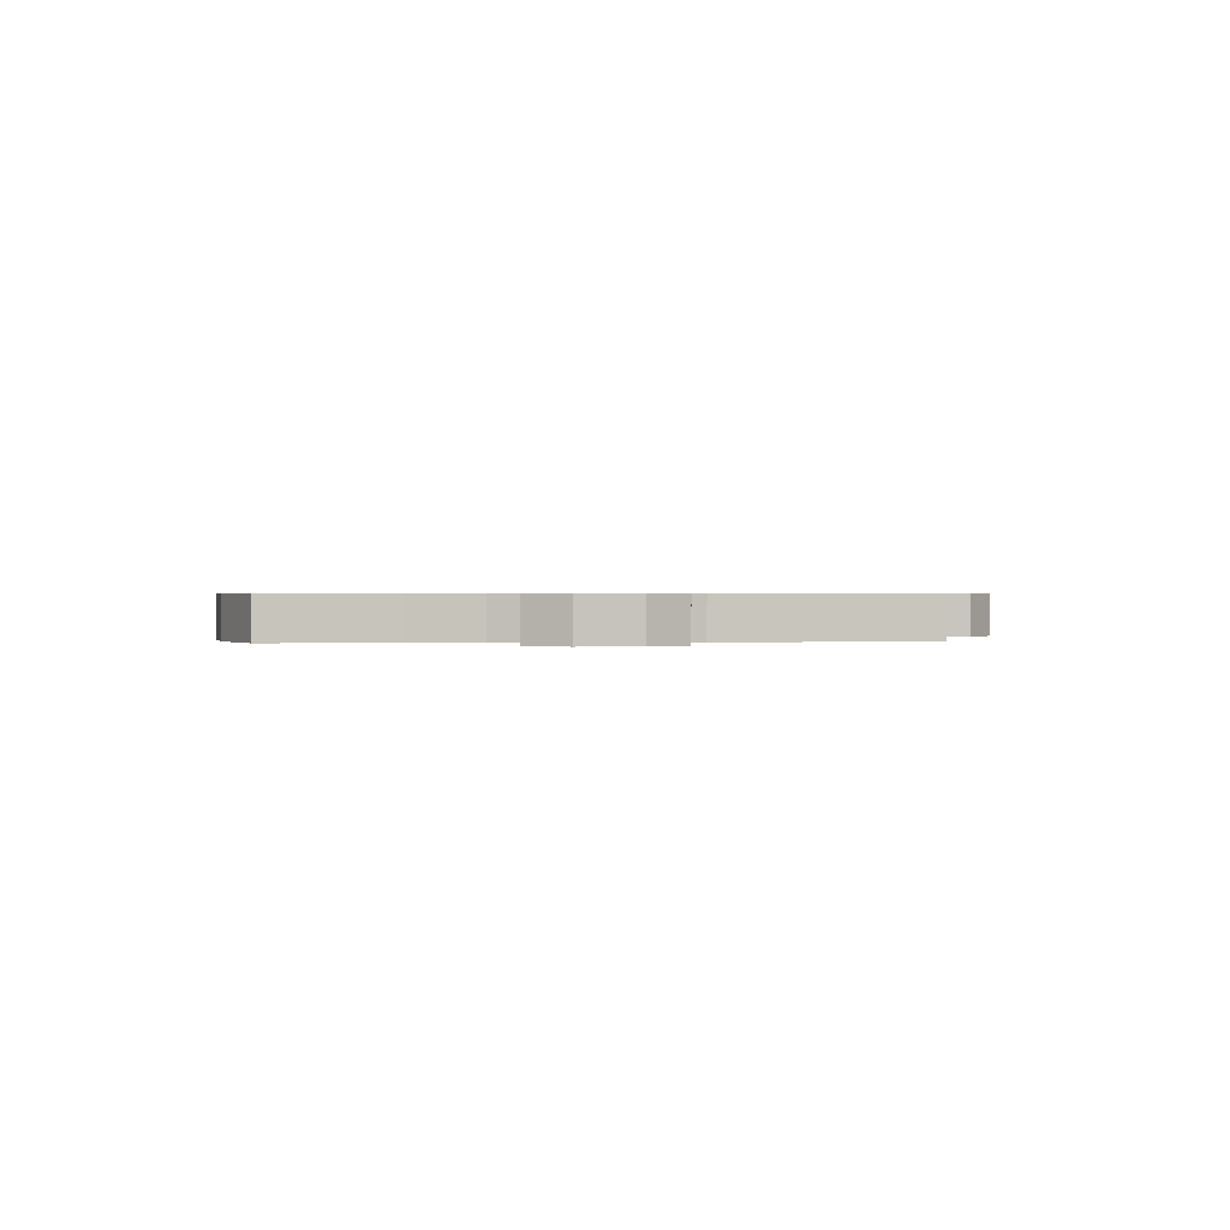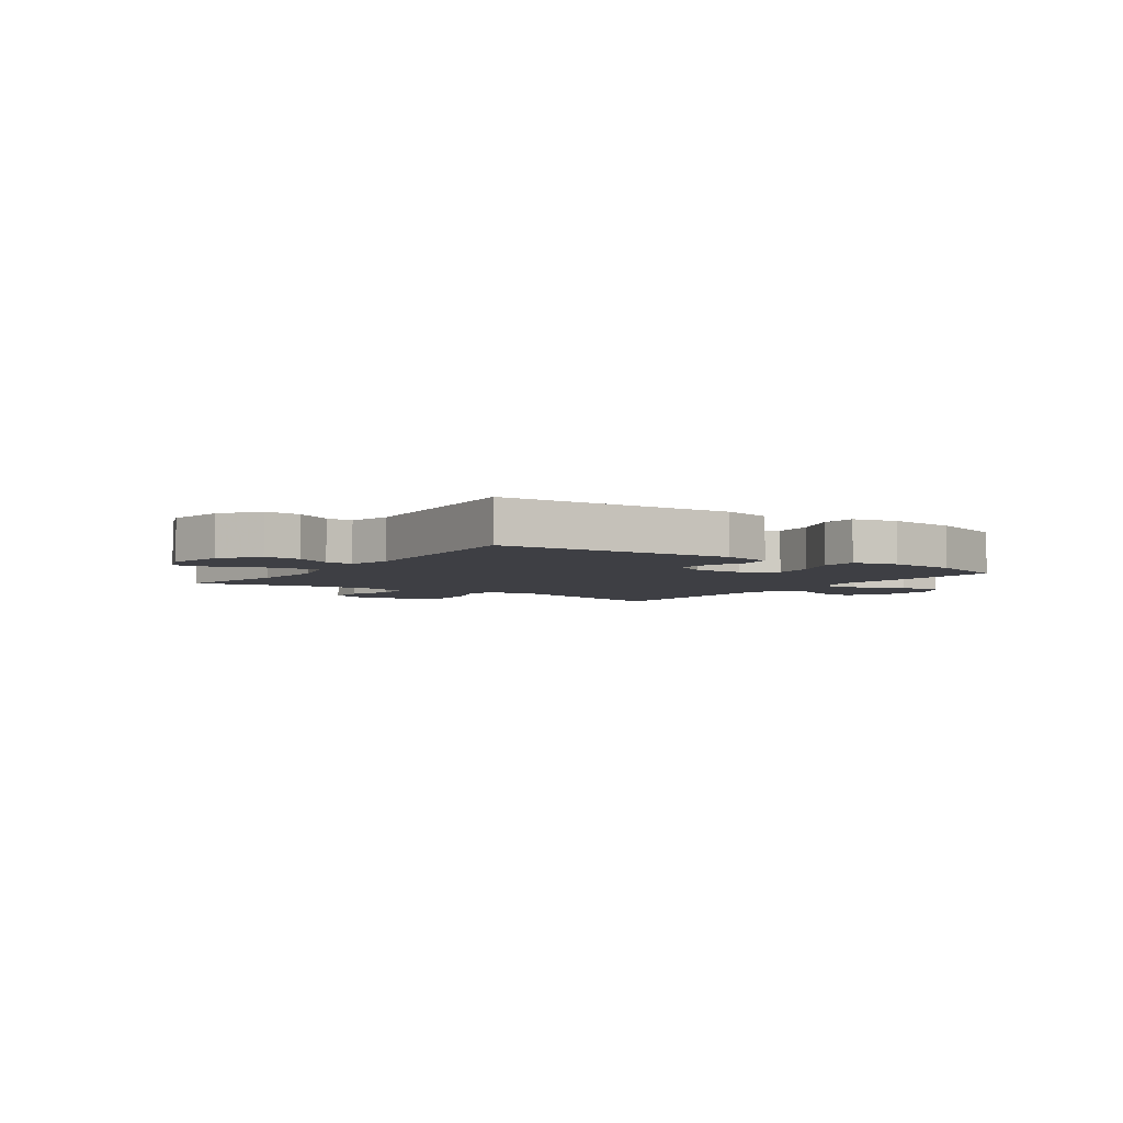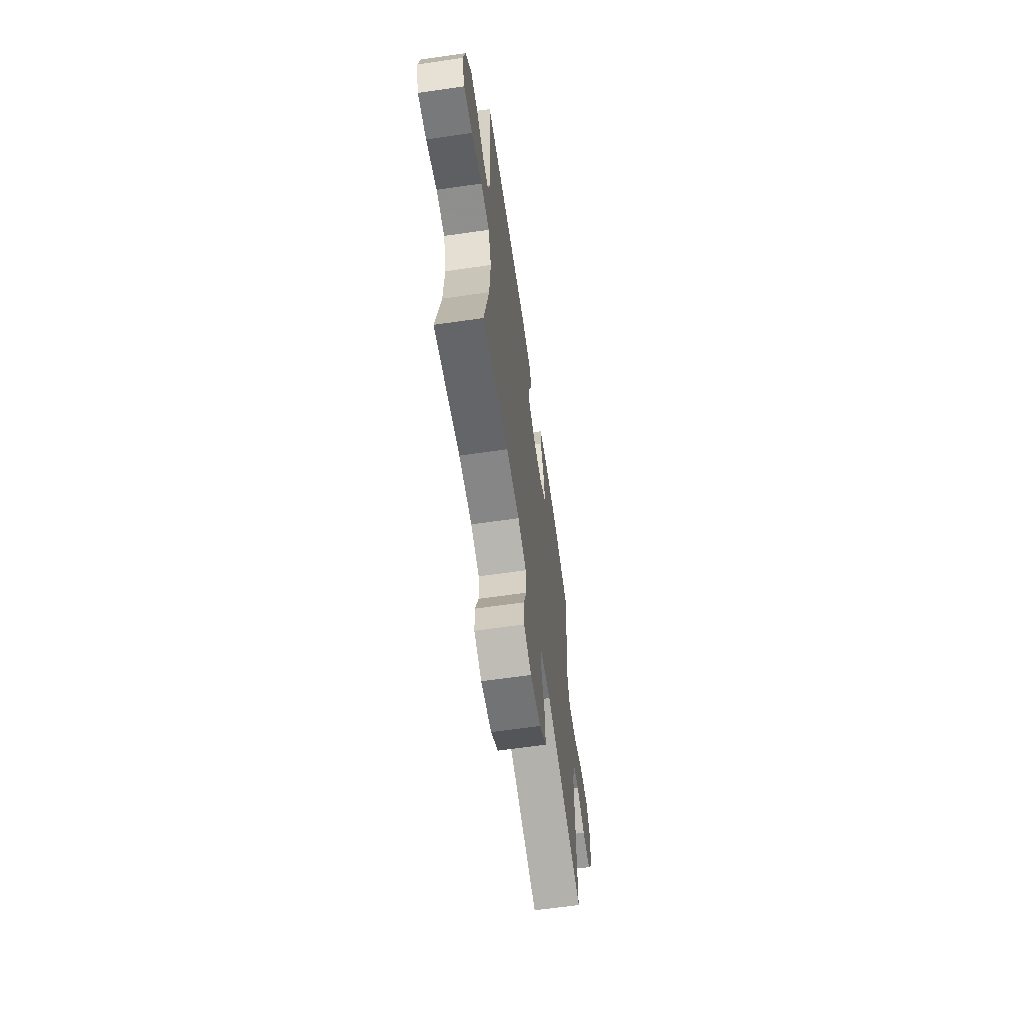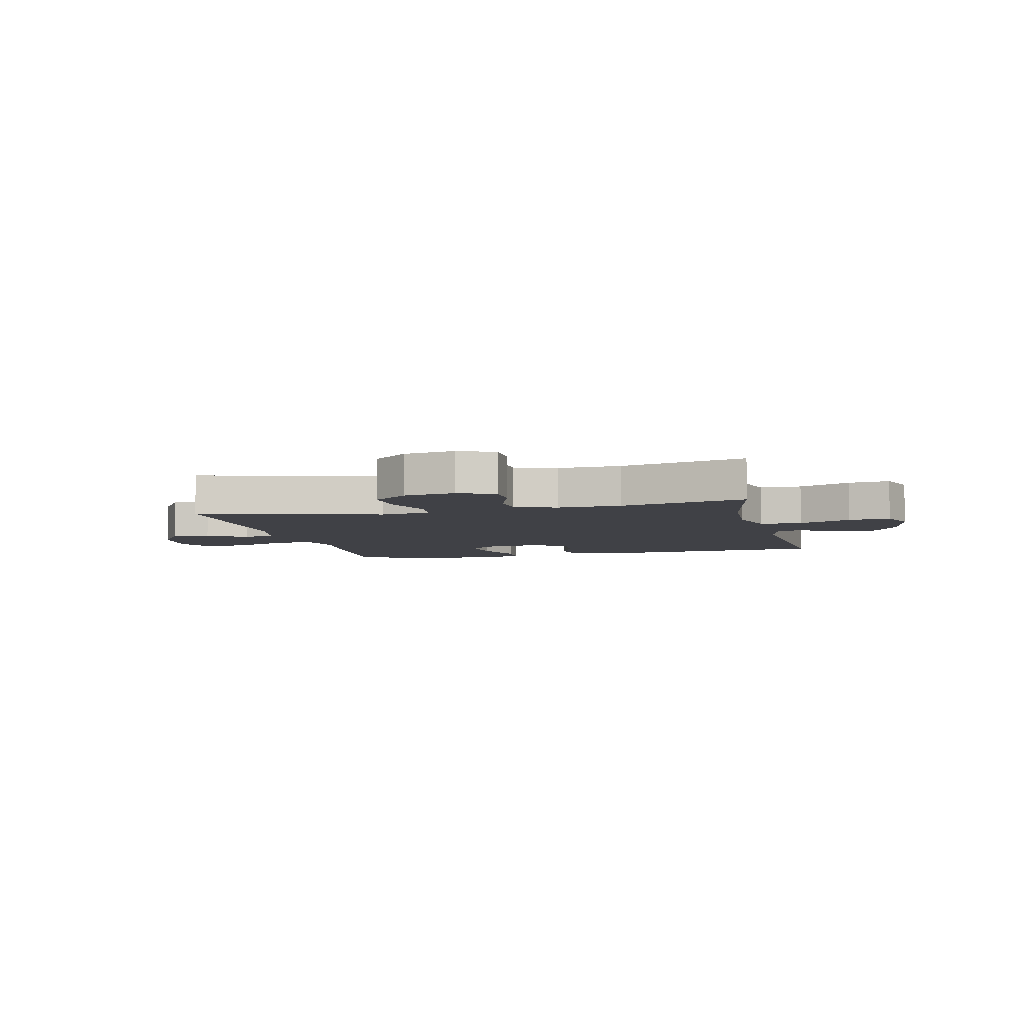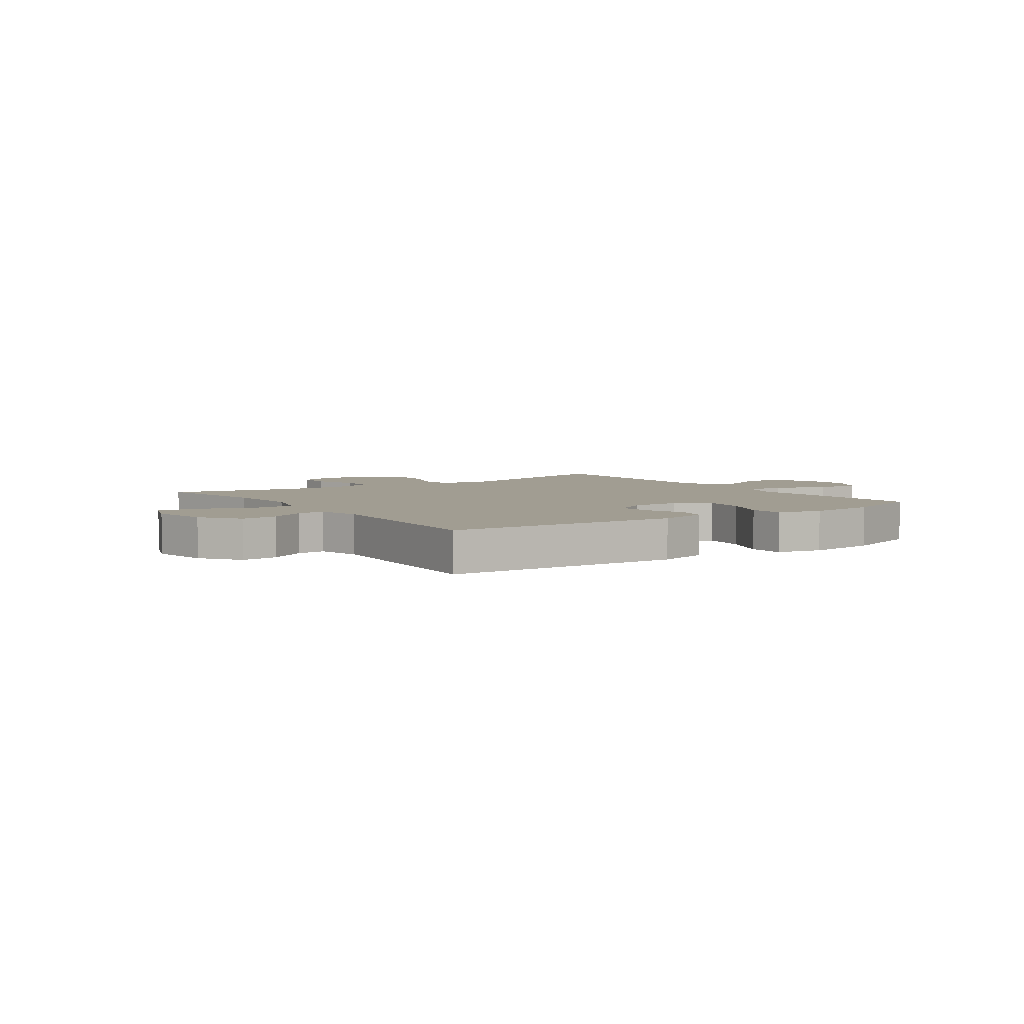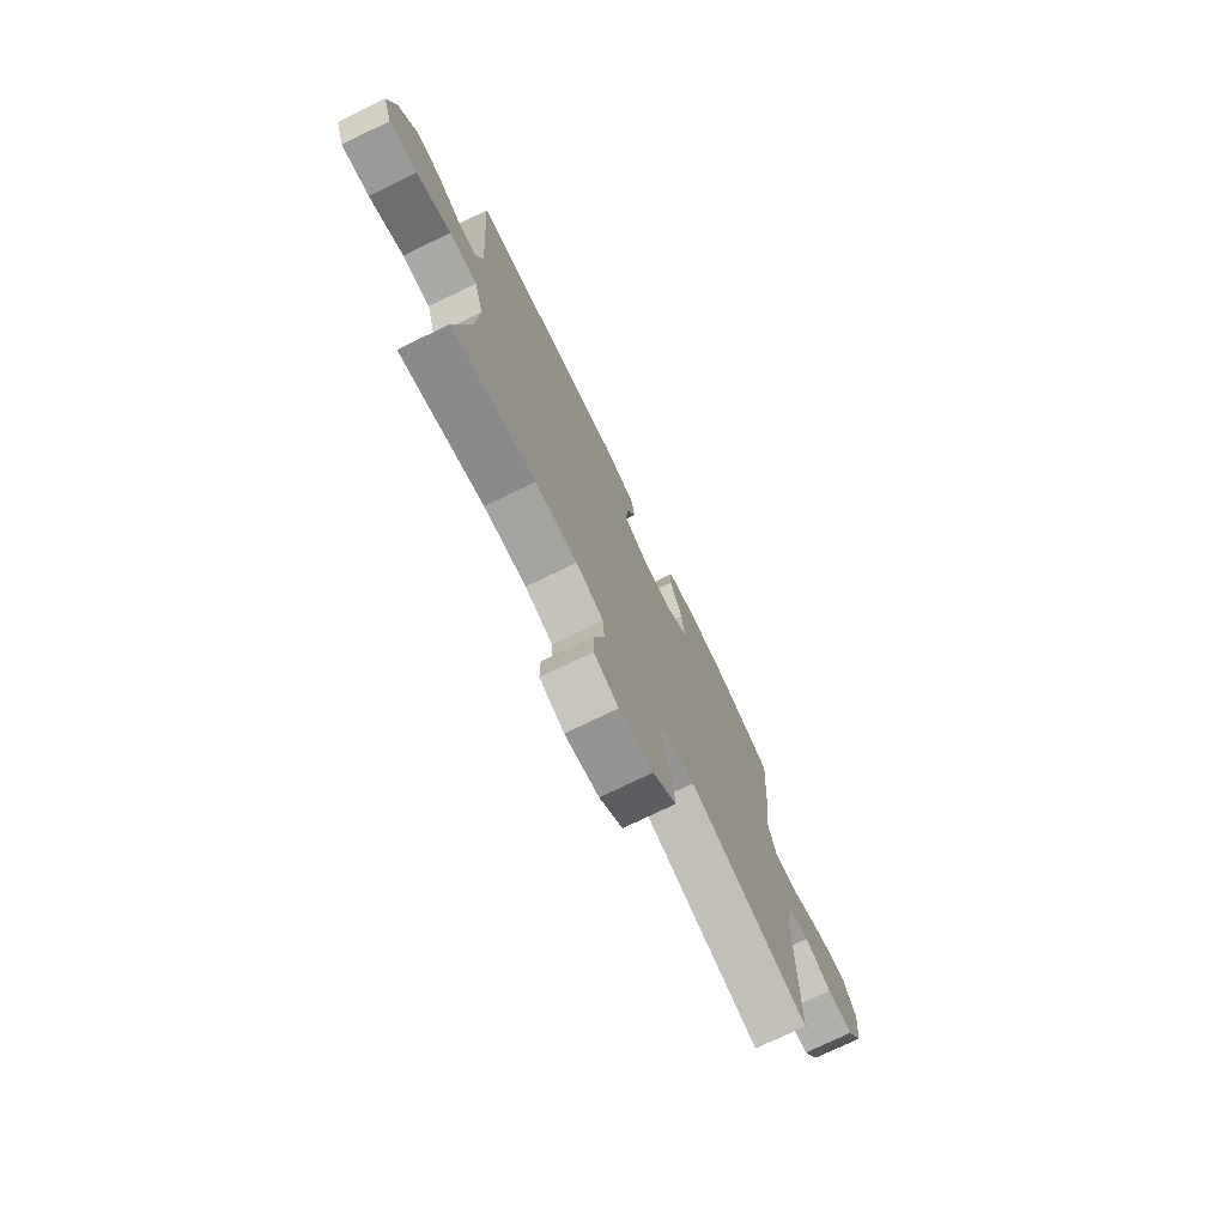
<metadata>
{"format":"obj","ext":"obj","renderer":"f3d","projection":"perspective","resolution":1024,"background":"white","views":[{"elev":0.5,"azim":83.4,"up":"+Y"},{"elev":-4.4,"azim":-34.6,"up":"+Y"},{"elev":-63.6,"azim":-81.7,"up":"+Z"},{"elev":-6.0,"azim":-166.4,"up":"+Y"},{"elev":4.8,"azim":-35.0,"up":"+Y"},{"elev":-74.1,"azim":-64.1,"up":"+Z"}]}
</metadata>
<code>
v 0.5 0.07 0.5
v 0.485 0.07 0.285
v 0.472 0.07 0.168
v 0.494 0.07 0.094
v 0.565 0.07 0.098
v 0.658 0.07 0.134
v 0.736 0.07 0.139
v 0.771 0.07 0.073
v 0.761 0.07 -0.025
v 0.717 0.07 -0.092
v 0.648 0.07 -0.085
v 0.575 0.07 -0.051
v 0.52 0.07 -0.056
v 0.5 0.07 -0.147
v 0.5 0.07 -0.5
v 0.174 0.07 -0.407
v 0.084 0.07 -0.419
v 0.076 0.07 -0.477
v 0.106 0.07 -0.561
v 0.111 0.07 -0.641
v 0.048 0.07 -0.691
v -0.044 0.07 -0.704
v -0.11 0.07 -0.677
v -0.11 0.07 -0.613
v -0.083 0.07 -0.535
v -0.087 0.07 -0.473
v -0.161 0.07 -0.448
v -0.275 0.07 -0.451
v -0.5 0.07 -0.5
v -0.459 0.07 -0.295
v -0.451 0.07 -0.159
v -0.477 0.07 -0.072
v -0.552 0.07 -0.07
v -0.645 0.07 -0.108
v -0.72 0.07 -0.116
v -0.745 0.07 -0.049
v -0.725 0.07 0.051
v -0.675 0.07 0.12
v -0.609 0.07 0.114
v -0.544 0.07 0.078
v -0.495 0.07 0.075
v -0.476 0.07 0.151
v -0.5 0.07 0.5
v -0.083 0.07 0.525
v 0.007 0.07 0.502
v 0.018 0.07 0.447
v -0.009 0.07 0.377
v -0.013 0.07 0.315
v 0.047 0.07 0.281
v 0.134 0.07 0.282
v 0.192 0.07 0.322
v 0.184 0.07 0.397
v 0.15 0.07 0.482
v 0.153 0.07 0.545
v 0.233 0.07 0.563
v 0.356 0.07 0.55
v 0.5 0 0.5
v 0.485 0 0.285
v 0.472 0 0.168
v 0.494 0 0.094
v 0.565 0 0.098
v 0.658 0 0.134
v 0.736 0 0.139
v 0.771 0 0.073
v 0.761 0 -0.025
v 0.717 0 -0.092
v 0.648 0 -0.085
v 0.575 0 -0.051
v 0.52 0 -0.056
v 0.5 0 -0.147
v 0.5 0 -0.5
v 0.174 0 -0.407
v 0.084 0 -0.419
v 0.076 0 -0.477
v 0.106 0 -0.561
v 0.111 0 -0.641
v 0.048 0 -0.691
v -0.044 0 -0.704
v -0.11 0 -0.677
v -0.11 0 -0.613
v -0.083 0 -0.535
v -0.087 0 -0.473
v -0.161 0 -0.448
v -0.275 0 -0.451
v -0.5 0 -0.5
v -0.459 0 -0.295
v -0.451 0 -0.159
v -0.477 0 -0.072
v -0.552 0 -0.07
v -0.645 0 -0.108
v -0.72 0 -0.116
v -0.745 0 -0.049
v -0.725 0 0.051
v -0.675 0 0.12
v -0.609 0 0.114
v -0.544 0 0.078
v -0.495 0 0.075
v -0.476 0 0.151
v -0.5 0 0.5
v -0.083 0 0.525
v 0.007 0 0.502
v 0.018 0 0.447
v -0.009 0 0.377
v -0.013 0 0.315
v 0.047 0 0.281
v 0.134 0 0.282
v 0.192 0 0.322
v 0.184 0 0.397
v 0.15 0 0.482
v 0.153 0 0.545
v 0.233 0 0.563
v 0.356 0 0.55
f 52 53 54 55
f 51 52 55 56
f 44 45 46 47
f 42 43 44 47
f 41 42 47 48
f 37 38 39 40
f 37 40 41
f 36 37 41
f 33 34 35 36
f 32 33 36 41
f 31 32 41 48
f 28 29 30
f 27 28 30 31
f 26 27 31 48
f 22 23 24 25
f 18 19 20 21
f 18 21 22 25
f 14 15 16
f 13 14 16 17
f 9 10 11 12
f 9 12 13
f 8 9 13
f 5 6 7 8
f 4 5 8 13
f 3 4 13 17
f 51 56 1 2
f 50 51 2 3
f 49 50 3 17
f 25 26 48 49
f 17 18 25 49
f 111 110 109 108
f 112 111 108 107
f 103 102 101 100
f 103 100 99 98
f 104 103 98 97
f 96 95 94 93
f 97 96 93
f 97 93 92
f 92 91 90 89
f 97 92 89 88
f 104 97 88 87
f 86 85 84
f 87 86 84 83
f 104 87 83 82
f 81 80 79 78
f 77 76 75 74
f 81 78 77 74
f 72 71 70
f 73 72 70 69
f 68 67 66 65
f 69 68 65
f 69 65 64
f 64 63 62 61
f 69 64 61 60
f 73 69 60 59
f 58 57 112 107
f 59 58 107 106
f 73 59 106 105
f 105 104 82 81
f 105 81 74 73
f 1 57 58 2
f 2 58 59 3
f 3 59 60 4
f 4 60 61 5
f 5 61 62 6
f 6 62 63 7
f 7 63 64 8
f 8 64 65 9
f 9 65 66 10
f 10 66 67 11
f 11 67 68 12
f 12 68 69 13
f 13 69 70 14
f 14 70 71 15
f 15 71 72 16
f 16 72 73 17
f 17 73 74 18
f 18 74 75 19
f 19 75 76 20
f 20 76 77 21
f 21 77 78 22
f 22 78 79 23
f 23 79 80 24
f 24 80 81 25
f 25 81 82 26
f 26 82 83 27
f 27 83 84 28
f 28 84 85 29
f 29 85 86 30
f 30 86 87 31
f 31 87 88 32
f 32 88 89 33
f 33 89 90 34
f 34 90 91 35
f 35 91 92 36
f 36 92 93 37
f 37 93 94 38
f 38 94 95 39
f 39 95 96 40
f 40 96 97 41
f 41 97 98 42
f 42 98 99 43
f 43 99 100 44
f 44 100 101 45
f 45 101 102 46
f 46 102 103 47
f 47 103 104 48
f 48 104 105 49
f 49 105 106 50
f 50 106 107 51
f 51 107 108 52
f 52 108 109 53
f 53 109 110 54
f 54 110 111 55
f 55 111 112 56
f 56 112 57 1

</code>
